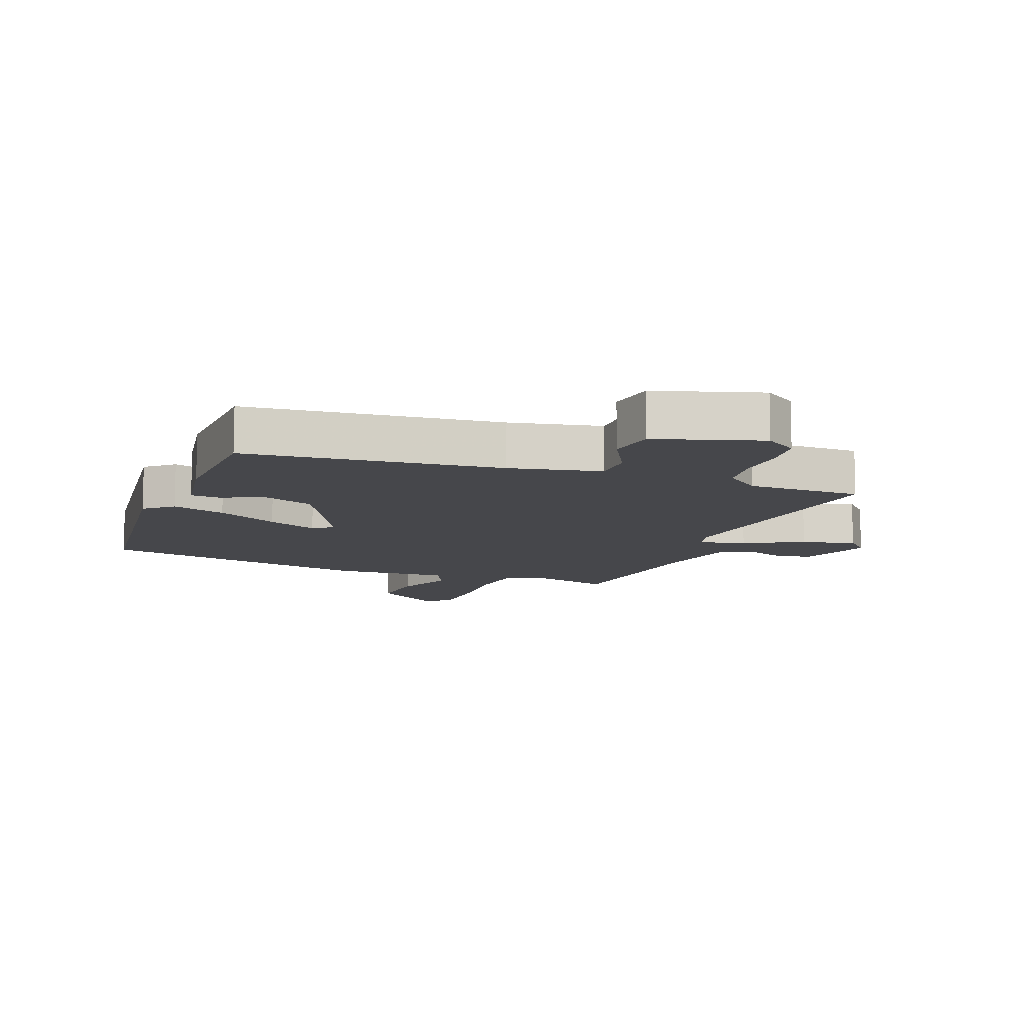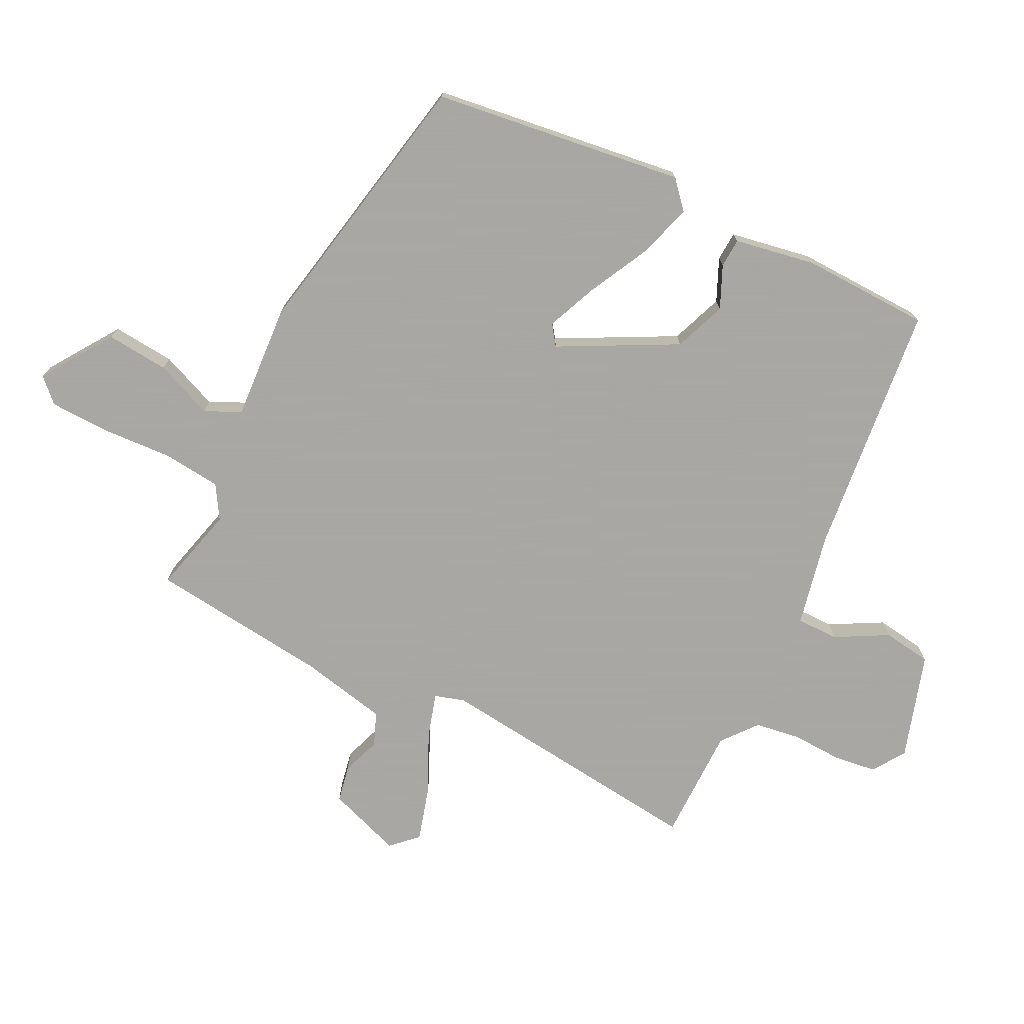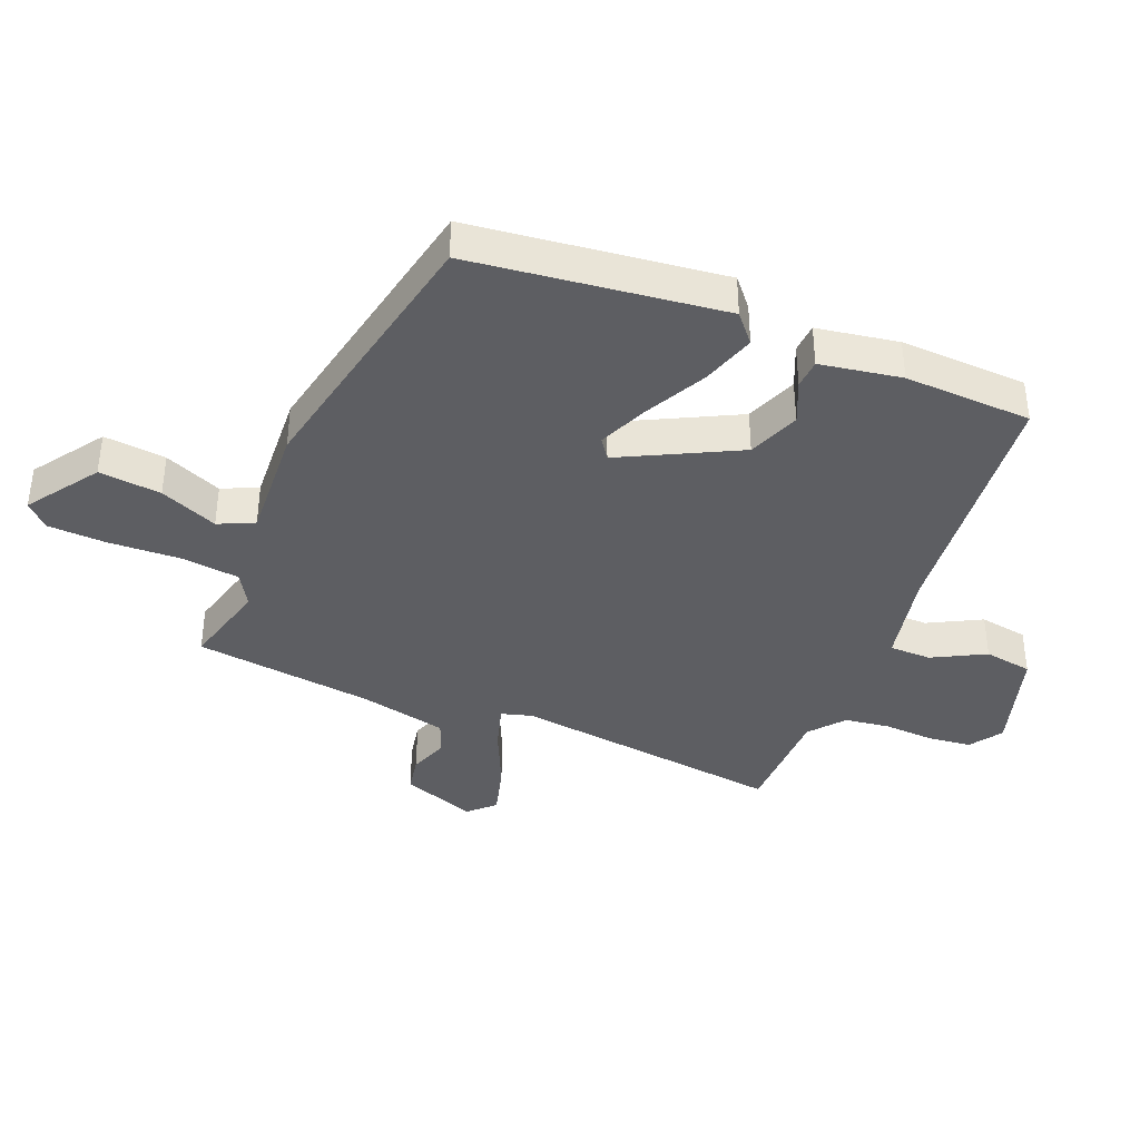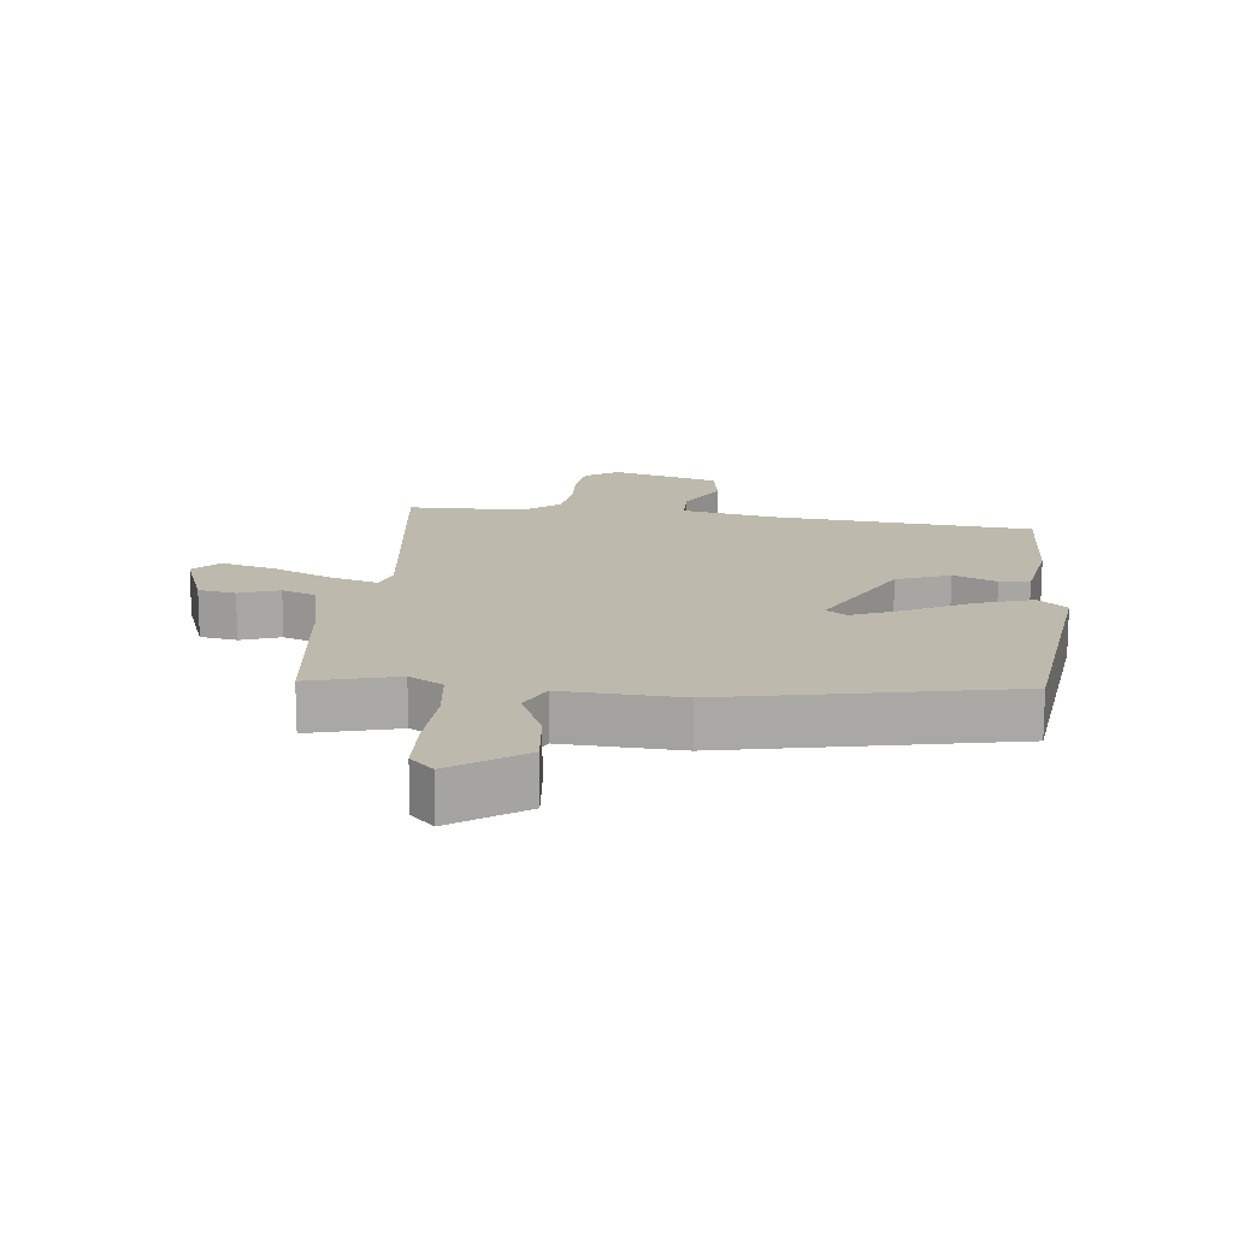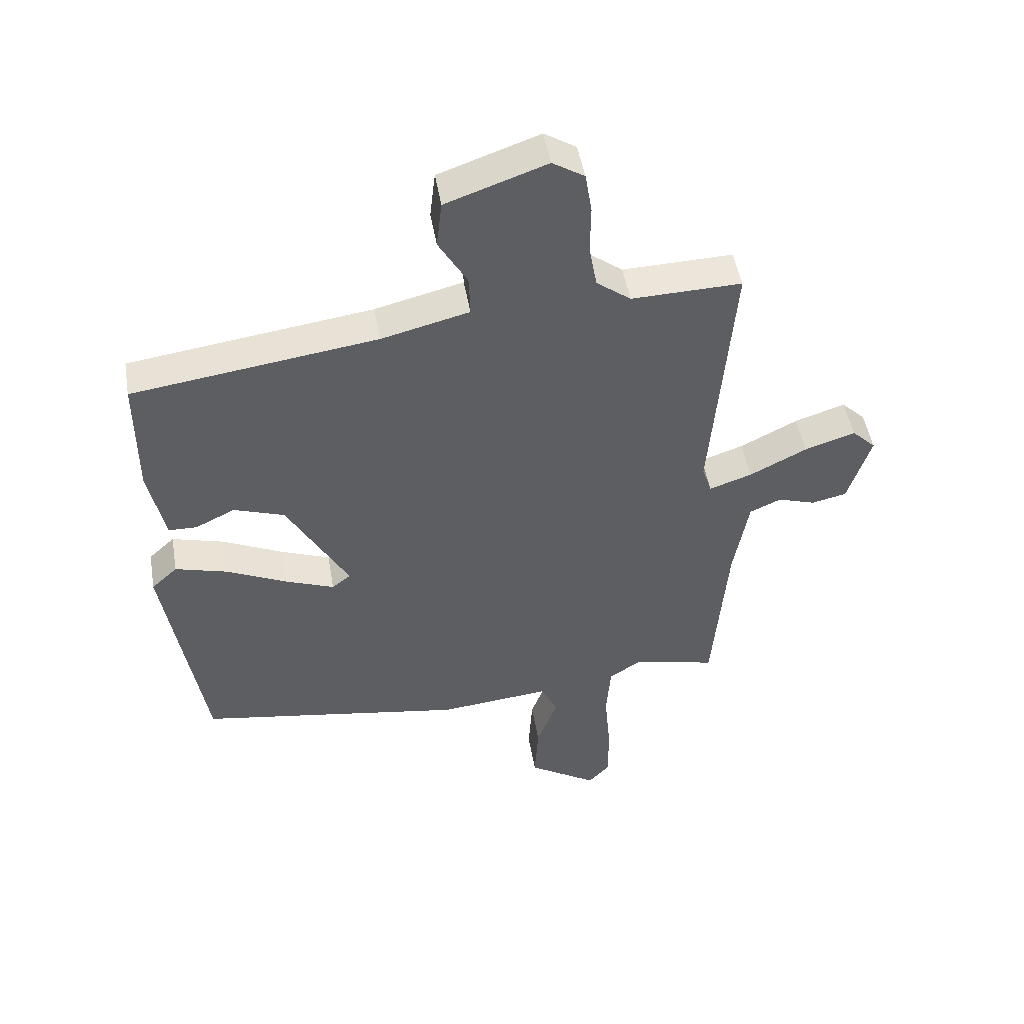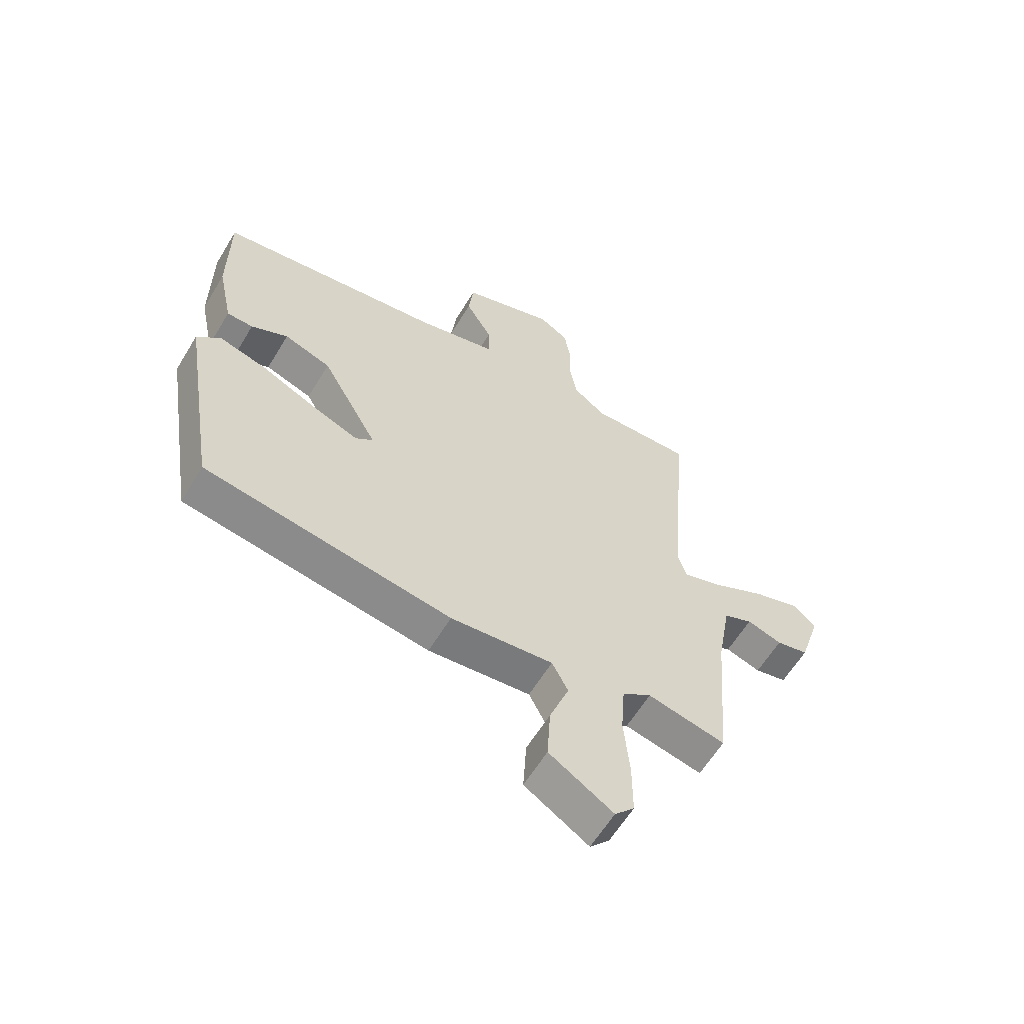
<metadata>
{"format":"obj","ext":"obj","renderer":"f3d","projection":"perspective","resolution":1024,"background":"white","views":[{"elev":-10.7,"azim":-22.9,"up":"+Y"},{"elev":-74.4,"azim":-118.2,"up":"+Y"},{"elev":-39.0,"azim":-114.5,"up":"+Y"},{"elev":15.2,"azim":-176.1,"up":"+Y"},{"elev":48.4,"azim":-9.6,"up":"+Z"},{"elev":-60.6,"azim":-31.0,"up":"+Z"}]}
</metadata>
<code>
v -0.504 0.07 0.417
v -0.099 0.07 0.473
v 0.047 0.07 0.509
v 0.045 0.07 0.576
v -0.003 0.07 0.658
v 0.006 0.07 0.736
v 0.173 0.07 0.794
v 0.226 0.07 0.761
v 0.237 0.07 0.693
v 0.236 0.07 0.612
v 0.249 0.07 0.54
v 0.306 0.07 0.497
v 0.489 0.07 0.502
v 0.453 0.07 0.063
v 0.469 0.07 0.015
v 0.54 0.07 0.039
v 0.635 0.07 0.087
v 0.719 0.07 0.114
v 0.759 0.07 0.075
v 0.721 0.07 -0.045
v 0.663 0.07 -0.058
v 0.6 0.07 -0.038
v 0.548 0.07 -0.061
v 0.523 0.07 -0.202
v 0.499 0.07 -0.491
v 0.359 0.07 -0.46
v 0.307 0.07 -0.494
v 0.3 0.07 -0.587
v 0.31 0.07 -0.701
v 0.31 0.07 -0.796
v 0.275 0.07 -0.834
v 0.16 0.07 -0.761
v 0.166 0.07 -0.661
v 0.201 0.07 -0.567
v 0.172 0.07 -0.511
v -0.012 0.07 -0.529
v -0.455 0.07 -0.458
v -0.52 0.07 -0.058
v -0.477 0.07 -0.018
v -0.39 0.07 -0.042
v -0.29 0.07 -0.089
v -0.209 0.07 -0.12
v -0.178 0.07 -0.096
v -0.28 0.07 0.086
v -0.364 0.07 0.115
v -0.43 0.07 0.083
v -0.477 0.07 0.084
v -0.504 0.07 0.213
v -0.504 0 0.417
v -0.099 0 0.473
v 0.047 0 0.509
v 0.045 0 0.576
v -0.003 0 0.658
v 0.006 0 0.736
v 0.173 0 0.794
v 0.226 0 0.761
v 0.237 0 0.693
v 0.236 0 0.612
v 0.249 0 0.54
v 0.306 0 0.497
v 0.489 0 0.502
v 0.453 0 0.063
v 0.469 0 0.015
v 0.54 0 0.039
v 0.635 0 0.087
v 0.719 0 0.114
v 0.759 0 0.075
v 0.721 0 -0.045
v 0.663 0 -0.058
v 0.6 0 -0.038
v 0.548 0 -0.061
v 0.523 0 -0.202
v 0.499 0 -0.491
v 0.359 0 -0.46
v 0.307 0 -0.494
v 0.3 0 -0.587
v 0.31 0 -0.701
v 0.31 0 -0.796
v 0.275 0 -0.834
v 0.16 0 -0.761
v 0.166 0 -0.661
v 0.201 0 -0.567
v 0.172 0 -0.511
v -0.012 0 -0.529
v -0.455 0 -0.458
v -0.52 0 -0.058
v -0.477 0 -0.018
v -0.39 0 -0.042
v -0.29 0 -0.089
v -0.209 0 -0.12
v -0.178 0 -0.096
v -0.28 0 0.086
v -0.364 0 0.115
v -0.43 0 0.083
v -0.477 0 0.084
v -0.504 0 0.213
f 45 46 47 48
f 44 45 48 1
f 38 39 40 41
f 38 41 42
f 35 36 37 38
f 35 38 42
f 31 32 33 34
f 29 30 31 34
f 28 29 34 35
f 27 28 35 42
f 24 25 26
f 23 24 26 27
f 19 20 21 22
f 19 22 23
f 16 17 18 19
f 15 16 19 23
f 12 13 14
f 11 12 14 15
f 7 8 9 10
f 7 10 11
f 4 5 6 7
f 3 4 7 11
f 2 3 11 15
f 44 1 2 15
f 23 27 42 43
f 15 23 43 44
f 96 95 94 93
f 49 96 93 92
f 89 88 87 86
f 90 89 86
f 86 85 84 83
f 90 86 83
f 82 81 80 79
f 82 79 78 77
f 83 82 77 76
f 90 83 76 75
f 74 73 72
f 75 74 72 71
f 70 69 68 67
f 71 70 67
f 67 66 65 64
f 71 67 64 63
f 62 61 60
f 63 62 60 59
f 58 57 56 55
f 59 58 55
f 55 54 53 52
f 59 55 52 51
f 63 59 51 50
f 63 50 49 92
f 91 90 75 71
f 92 91 71 63
f 1 49 50 2
f 2 50 51 3
f 3 51 52 4
f 4 52 53 5
f 5 53 54 6
f 6 54 55 7
f 7 55 56 8
f 8 56 57 9
f 9 57 58 10
f 10 58 59 11
f 11 59 60 12
f 12 60 61 13
f 13 61 62 14
f 14 62 63 15
f 15 63 64 16
f 16 64 65 17
f 17 65 66 18
f 18 66 67 19
f 19 67 68 20
f 20 68 69 21
f 21 69 70 22
f 22 70 71 23
f 23 71 72 24
f 24 72 73 25
f 25 73 74 26
f 26 74 75 27
f 27 75 76 28
f 28 76 77 29
f 29 77 78 30
f 30 78 79 31
f 31 79 80 32
f 32 80 81 33
f 33 81 82 34
f 34 82 83 35
f 35 83 84 36
f 36 84 85 37
f 37 85 86 38
f 38 86 87 39
f 39 87 88 40
f 40 88 89 41
f 41 89 90 42
f 42 90 91 43
f 43 91 92 44
f 44 92 93 45
f 45 93 94 46
f 46 94 95 47
f 47 95 96 48
f 48 96 49 1

</code>
